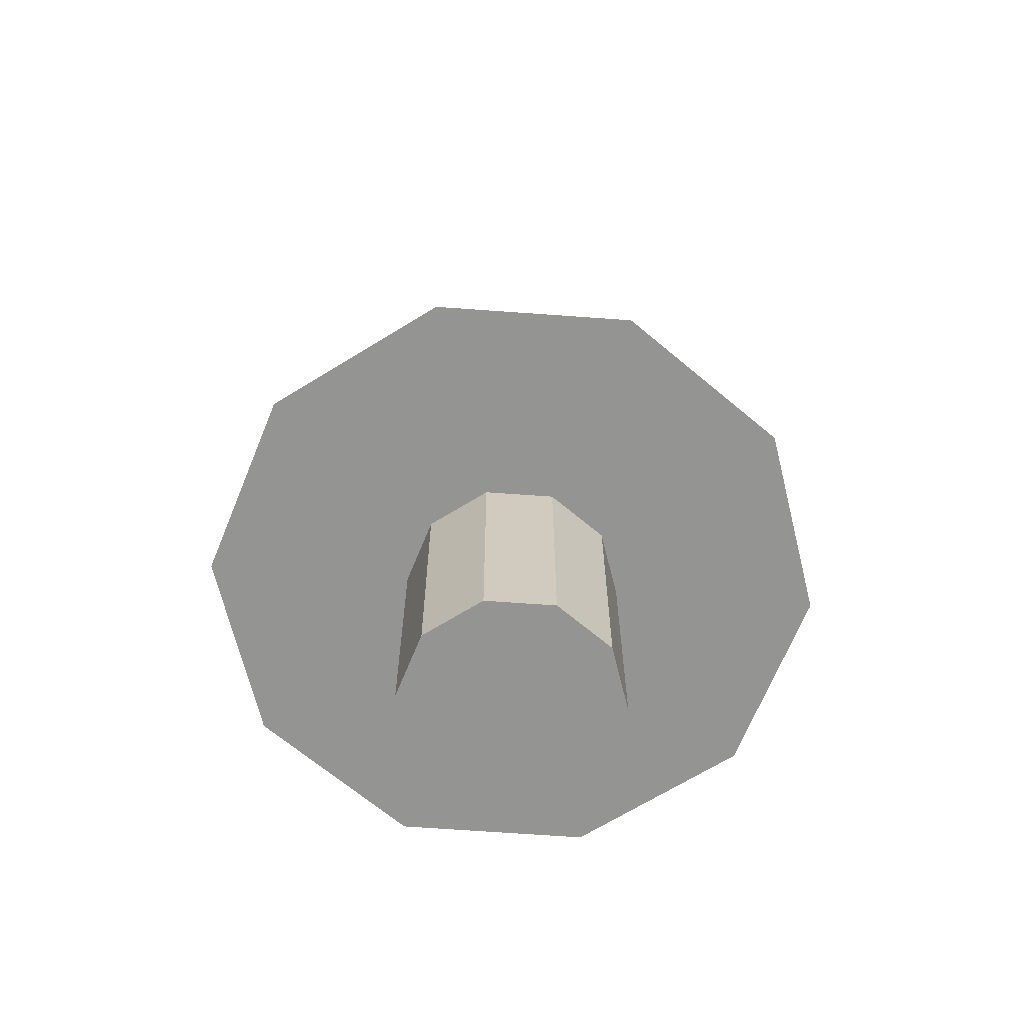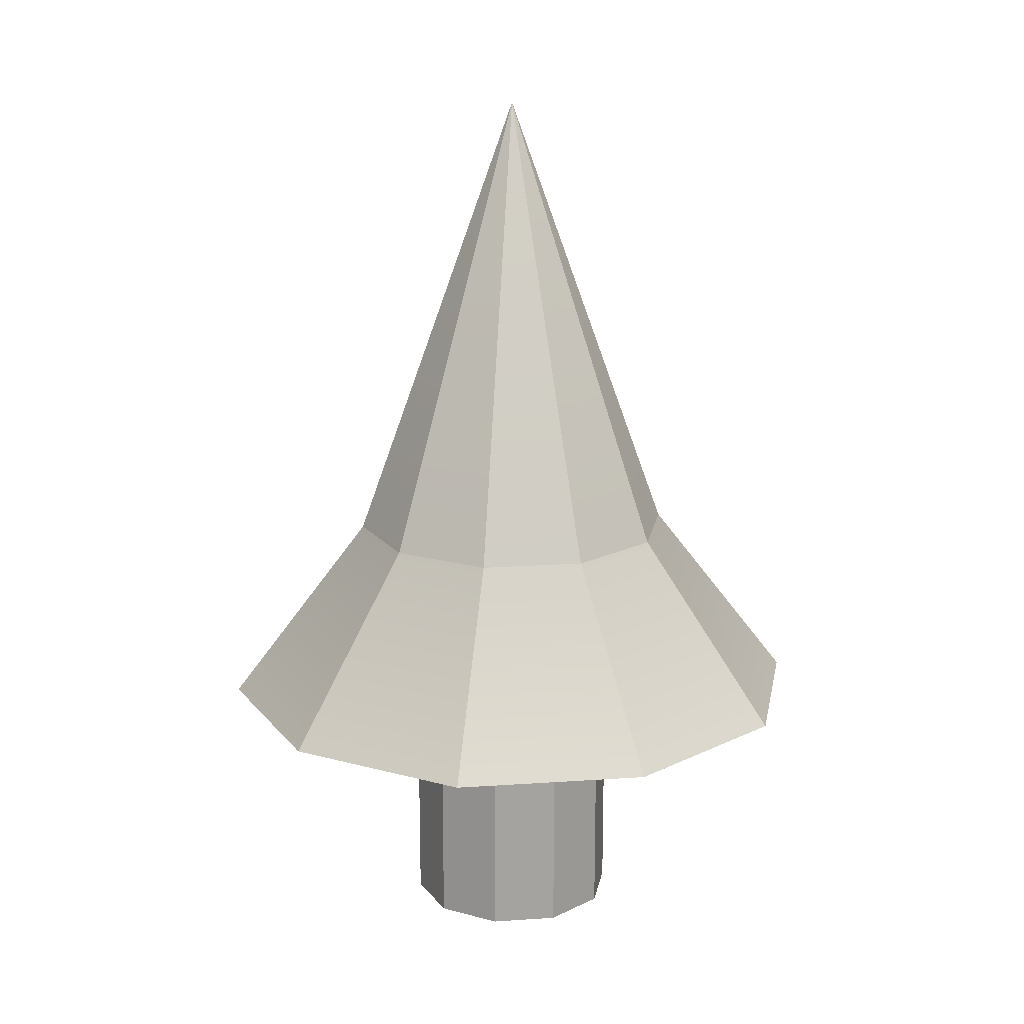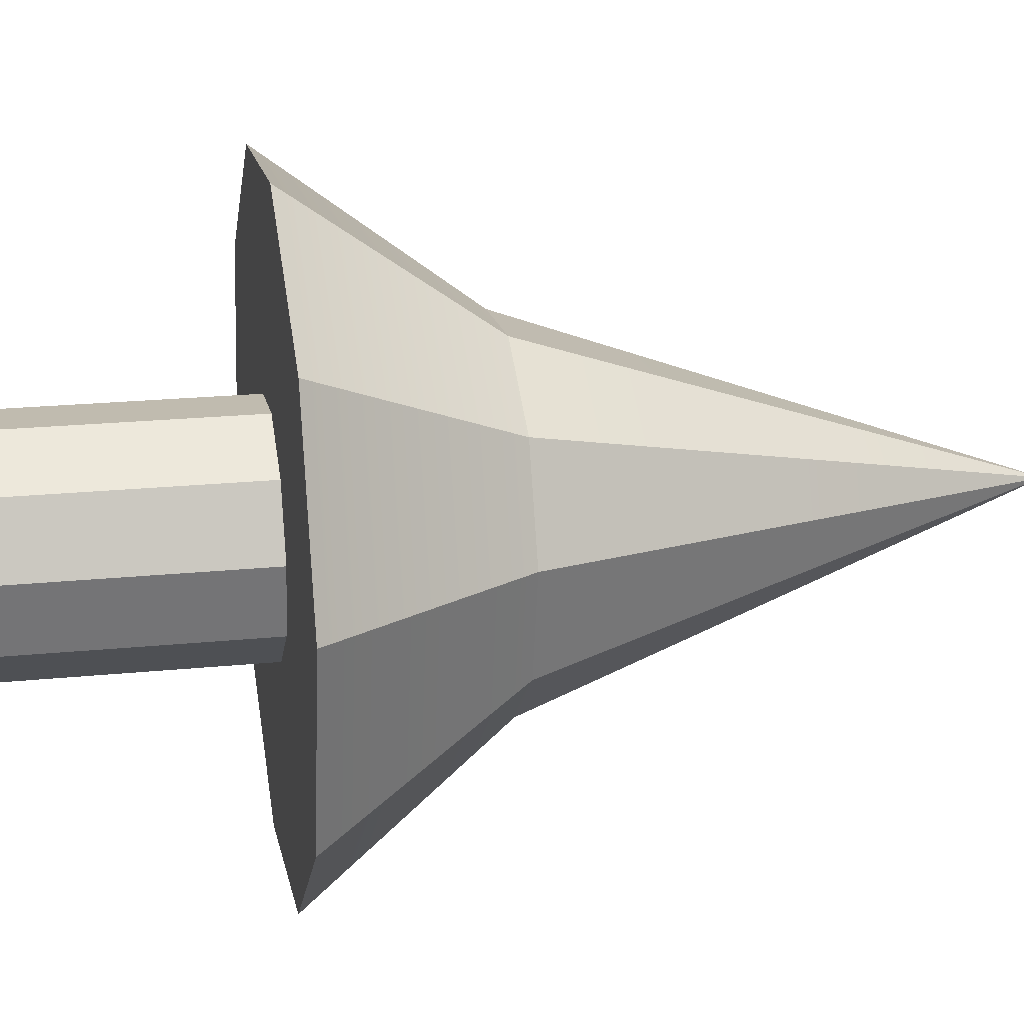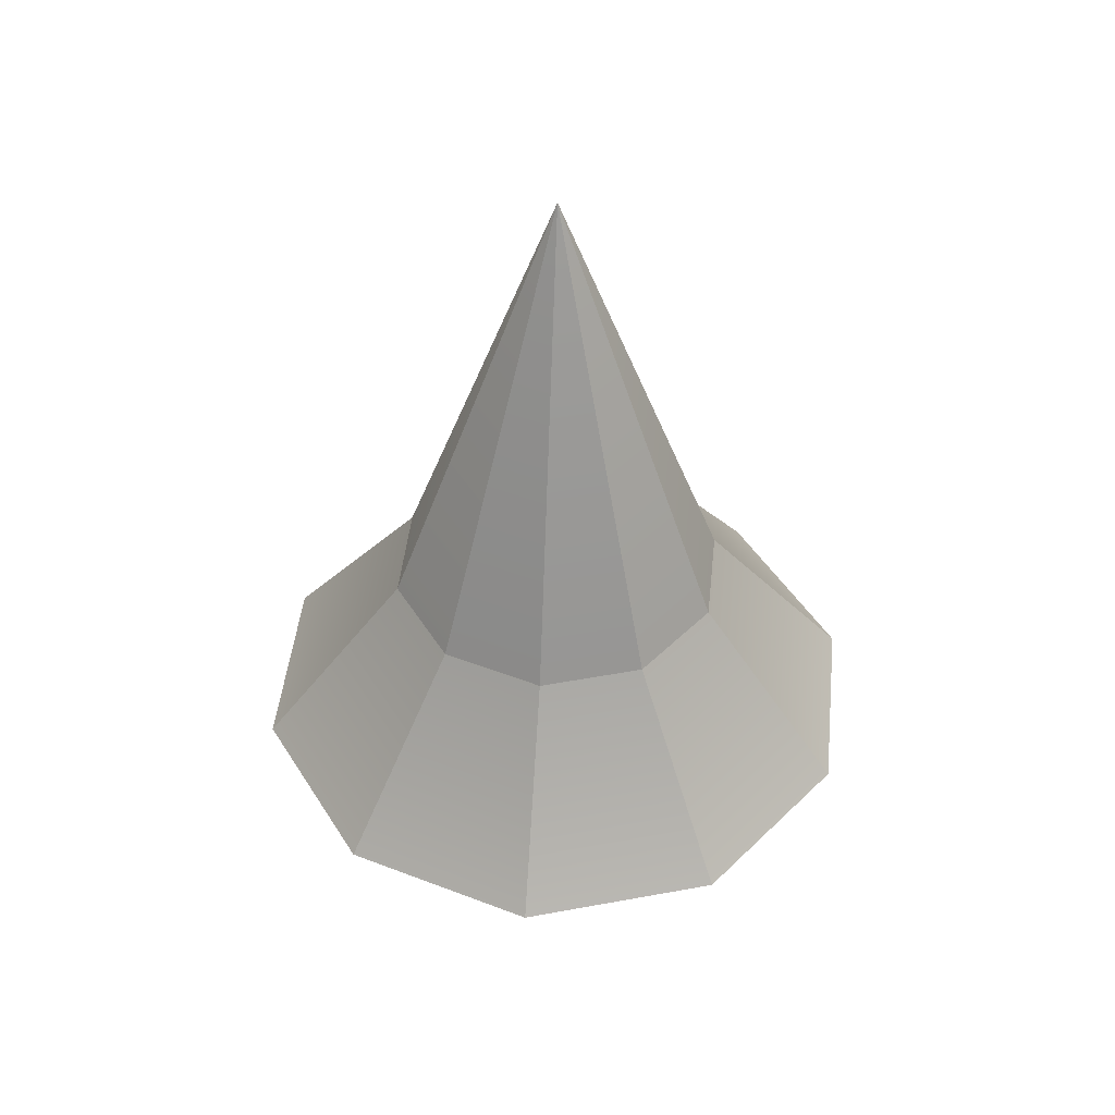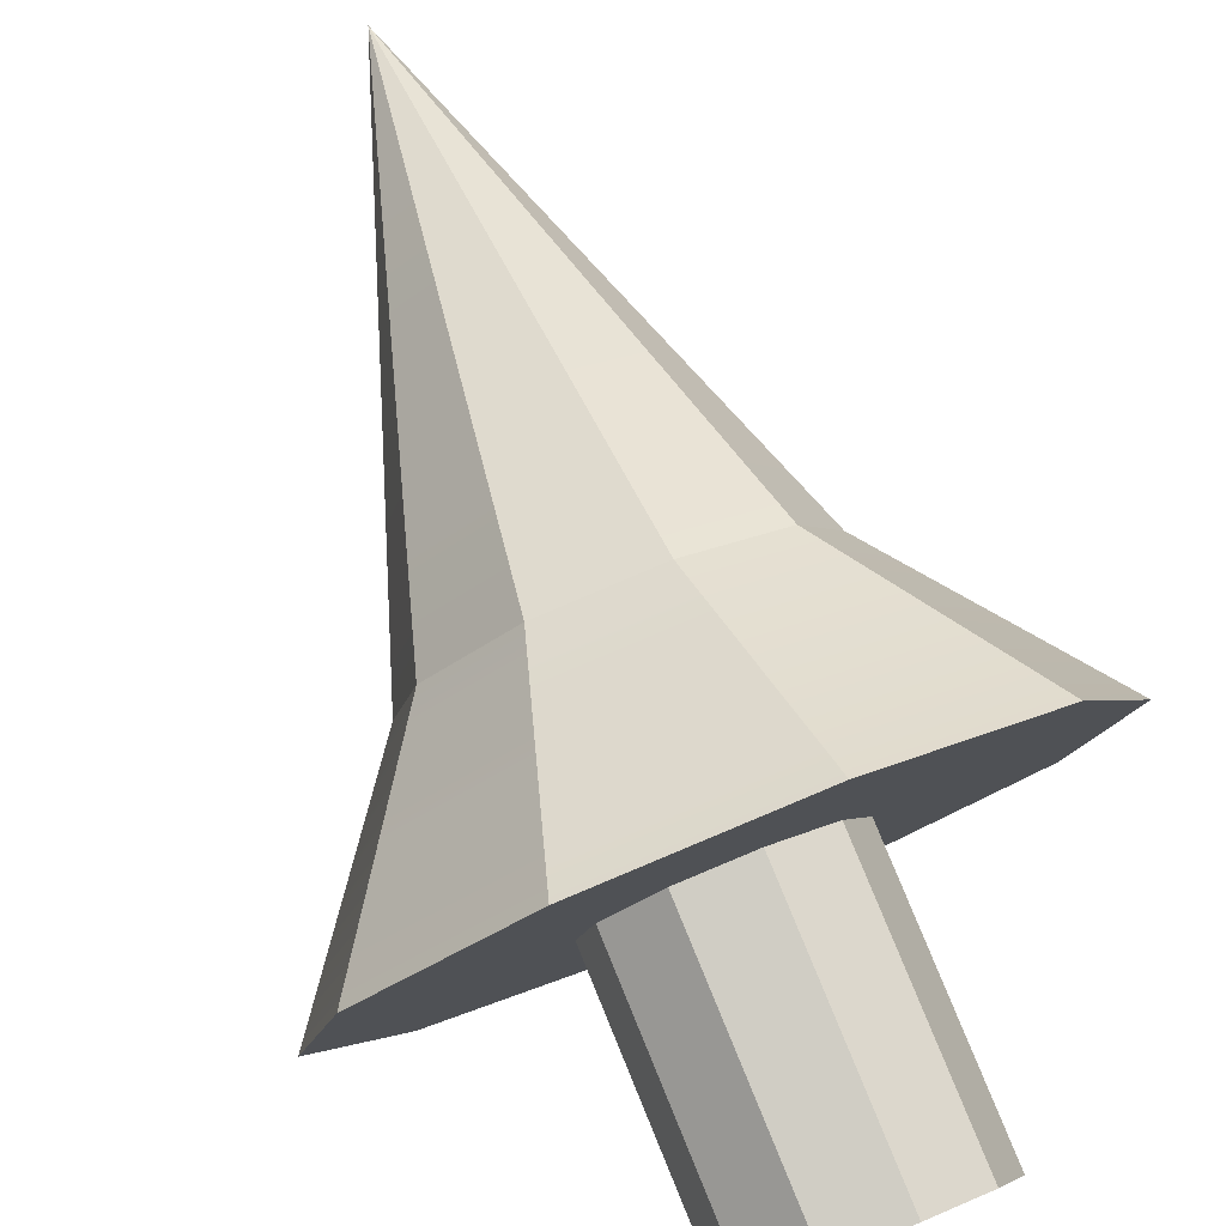
<metadata>
{"format":"obj","ext":"obj","renderer":"f3d","projection":"perspective","resolution":1024,"background":"white","views":[{"elev":-67.0,"azim":98.9,"up":"+Y"},{"elev":17.4,"azim":-48.7,"up":"+Y"},{"elev":21.0,"azim":79.7,"up":"+Z"},{"elev":45.9,"azim":19.0,"up":"+Y"},{"elev":79.7,"azim":-22.3,"up":"+Z"}]}
</metadata>
<code>
v 1.734 0 0.1504
v 1.491 0 -0.8974
v 1.734 6.017 0.1504
v 1.734 6.017 0.1504
v 1.491 0 -0.8974
v 1.491 6.017 -0.8974
v 1.491 0 -0.8974
v 0.6788 0 -1.602
v 1.491 6.017 -0.8974
v 1.491 6.017 -0.8974
v 0.6788 0 -1.602
v 0.6788 6.017 -1.602
v 0.6788 0 -1.602
v -0.3928 0 -1.695
v 0.6788 6.017 -1.602
v 0.6788 6.017 -1.602
v -0.3928 0 -1.695
v -0.3928 6.017 -1.695
v -0.3928 0 -1.695
v -1.314 0 -1.141
v -0.3928 6.017 -1.695
v -0.3928 6.017 -1.695
v -1.314 0 -1.141
v -1.314 6.017 -1.141
v -1.314 0 -1.141
v -1.734 0 -0.1504
v -1.314 6.017 -1.141
v -1.314 6.017 -1.141
v -1.734 0 -0.1504
v -1.734 6.017 -0.1504
v -1.734 0 -0.1504
v -1.491 0 0.8974
v -1.734 6.017 -0.1504
v -1.734 6.017 -0.1504
v -1.491 0 0.8974
v -1.491 6.017 0.8974
v -1.491 0 0.8974
v -0.6788 0 1.602
v -1.491 6.017 0.8974
v -1.491 6.017 0.8974
v -0.6788 0 1.602
v -0.6788 6.017 1.602
v -0.6788 0 1.602
v 0.3928 0 1.695
v -0.6788 6.017 1.602
v -0.6788 6.017 1.602
v 0.3928 0 1.695
v 0.3928 6.017 1.695
v 0.3928 0 1.695
v 1.314 0 1.141
v 0.3928 6.017 1.695
v 0.3928 6.017 1.695
v 1.314 0 1.141
v 1.314 6.017 1.141
v 1.314 0 1.141
v 1.734 0 0.1504
v 1.314 6.017 1.141
v 1.314 6.017 1.141
v 1.734 0 0.1504
v 1.734 6.017 0.1504
v 1.491 0 -0.8974
v 1.734 0 0.1504
v 0 0 0
v 0.6788 0 -1.602
v 1.491 0 -0.8974
v 0 0 0
v -0.3928 0 -1.695
v 0.6788 0 -1.602
v 0 0 0
v -1.314 0 -1.141
v -0.3928 0 -1.695
v 0 0 0
v -1.734 0 -0.1504
v -1.314 0 -1.141
v 0 0 0
v -1.491 0 0.8974
v -1.734 0 -0.1504
v 0 0 0
v -0.6788 0 1.602
v -1.491 0 0.8974
v 0 0 0
v 0.3928 0 1.695
v -0.6788 0 1.602
v 0 0 0
v 1.314 0 1.141
v 0.3928 0 1.695
v 0 0 0
v 1.734 0 0.1504
v 1.314 0 1.141
v 0 0 0
v 2.757 6.902 0.2391
v 2.09 6.902 1.814
v 2.371 6.902 -1.427
v 2.09 6.902 1.814
v 0.6245 6.902 2.696
v 2.371 6.902 -1.427
v 0.6245 6.902 2.696
v -1.079 6.902 2.548
v 2.371 6.902 -1.427
v -1.079 6.902 2.548
v -2.371 6.902 1.427
v 2.371 6.902 -1.427
v -2.371 6.902 1.427
v -2.757 6.902 -0.2391
v 2.371 6.902 -1.427
v -2.757 6.902 -0.2391
v -2.09 6.902 -1.814
v 2.371 6.902 -1.427
v -2.09 6.902 -1.814
v -0.6245 6.902 -2.696
v 2.371 6.902 -1.427
v -0.6245 6.902 -2.696
v 1.079 6.902 -2.548
v 2.371 6.902 -1.427
v 2.757 6.902 0.2391
v 2.371 6.902 -1.427
v 0 14.58 0
v 2.371 6.902 -1.427
v 1.079 6.902 -2.548
v 0 14.58 0
v 1.079 6.902 -2.548
v -0.6245 6.902 -2.696
v 0 14.58 0
v -0.6245 6.902 -2.696
v -2.09 6.902 -1.814
v 0 14.58 0
v -2.09 6.902 -1.814
v -2.757 6.902 -0.2391
v 0 14.58 0
v -2.757 6.902 -0.2391
v -2.371 6.902 1.427
v 0 14.58 0
v -2.371 6.902 1.427
v -1.079 6.902 2.548
v 0 14.58 0
v -1.079 6.902 2.548
v 0.6245 6.902 2.696
v 0 14.58 0
v 0.6245 6.902 2.696
v 2.09 6.902 1.814
v 0 14.58 0
v 2.09 6.902 1.814
v 2.757 6.902 0.2391
v 0 14.58 0
v 4.981 4.136 0.432
v 3.776 4.136 3.277
v 4.284 4.136 -2.578
v 3.776 4.136 3.277
v 1.128 4.136 4.871
v 4.284 4.136 -2.578
v 1.128 4.136 4.871
v -1.95 4.136 4.604
v 4.284 4.136 -2.578
v -1.95 4.136 4.604
v -4.284 4.136 2.578
v 4.284 4.136 -2.578
v -4.284 4.136 2.578
v -4.981 4.136 -0.432
v 4.284 4.136 -2.578
v -4.981 4.136 -0.432
v -3.776 4.136 -3.277
v 4.284 4.136 -2.578
v -3.776 4.136 -3.277
v -1.128 4.136 -4.871
v 4.284 4.136 -2.578
v -1.128 4.136 -4.871
v 1.95 4.136 -4.604
v 4.284 4.136 -2.578
v 4.981 4.136 0.432
v 4.284 4.136 -2.578
v 0 10.61 0
v 4.284 4.136 -2.578
v 1.95 4.136 -4.604
v 0 10.61 0
v 1.95 4.136 -4.604
v -1.128 4.136 -4.871
v 0 10.61 0
v -1.128 4.136 -4.871
v -3.776 4.136 -3.277
v 0 10.61 0
v -3.776 4.136 -3.277
v -4.981 4.136 -0.432
v 0 10.61 0
v -4.981 4.136 -0.432
v -4.284 4.136 2.578
v 0 10.61 0
v -4.284 4.136 2.578
v -1.95 4.136 4.604
v 0 10.61 0
v -1.95 4.136 4.604
v 1.128 4.136 4.871
v 0 10.61 0
v 1.128 4.136 4.871
v 3.776 4.136 3.277
v 0 10.61 0
v 3.776 4.136 3.277
v 4.981 4.136 0.432
v 0 10.61 0
v 1.734 0 0.1504
v 1.491 0 -0.8974
v 1.734 6.017 0.1504
v 1.734 6.017 0.1504
v 1.491 0 -0.8974
v 1.491 6.017 -0.8974
v 1.491 0 -0.8974
v 0.6788 0 -1.602
v 1.491 6.017 -0.8974
v 1.491 6.017 -0.8974
v 0.6788 0 -1.602
v 0.6788 6.017 -1.602
v 0.6788 0 -1.602
v -0.3928 0 -1.695
v 0.6788 6.017 -1.602
v 0.6788 6.017 -1.602
v -0.3928 0 -1.695
v -0.3928 6.017 -1.695
v -0.3928 0 -1.695
v -1.314 0 -1.141
v -0.3928 6.017 -1.695
v -0.3928 6.017 -1.695
v -1.314 0 -1.141
v -1.314 6.017 -1.141
v -1.314 0 -1.141
v -1.734 0 -0.1504
v -1.314 6.017 -1.141
v -1.314 6.017 -1.141
v -1.734 0 -0.1504
v -1.734 6.017 -0.1504
v -1.734 0 -0.1504
v -1.491 0 0.8974
v -1.734 6.017 -0.1504
v -1.734 6.017 -0.1504
v -1.491 0 0.8974
v -1.491 6.017 0.8974
v -1.491 0 0.8974
v -0.6788 0 1.602
v -1.491 6.017 0.8974
v -1.491 6.017 0.8974
v -0.6788 0 1.602
v -0.6788 6.017 1.602
v -0.6788 0 1.602
v 0.3928 0 1.695
v -0.6788 6.017 1.602
v -0.6788 6.017 1.602
v 0.3928 0 1.695
v 0.3928 6.017 1.695
v 0.3928 0 1.695
v 1.314 0 1.141
v 0.3928 6.017 1.695
v 0.3928 6.017 1.695
v 1.314 0 1.141
v 1.314 6.017 1.141
v 1.314 0 1.141
v 1.734 0 0.1504
v 1.314 6.017 1.141
v 1.314 6.017 1.141
v 1.734 0 0.1504
v 1.734 6.017 0.1504
v 1.491 0 -0.8974
v 1.734 0 0.1504
v 0 0 0
v 0.6788 0 -1.602
v 1.491 0 -0.8974
v 0 0 0
v -0.3928 0 -1.695
v 0.6788 0 -1.602
v 0 0 0
v -1.314 0 -1.141
v -0.3928 0 -1.695
v 0 0 0
v -1.734 0 -0.1504
v -1.314 0 -1.141
v 0 0 0
v -1.491 0 0.8974
v -1.734 0 -0.1504
v 0 0 0
v -0.6788 0 1.602
v -1.491 0 0.8974
v 0 0 0
v 0.3928 0 1.695
v -0.6788 0 1.602
v 0 0 0
v 1.314 0 1.141
v 0.3928 0 1.695
v 0 0 0
v 1.734 0 0.1504
v 1.314 0 1.141
v 0 0 0
v 2.757 6.902 0.2391
v 2.09 6.902 1.814
v 2.371 6.902 -1.427
v 2.09 6.902 1.814
v 0.6245 6.902 2.696
v 2.371 6.902 -1.427
v 0.6245 6.902 2.696
v -1.079 6.902 2.548
v 2.371 6.902 -1.427
v -1.079 6.902 2.548
v -2.371 6.902 1.427
v 2.371 6.902 -1.427
v -2.371 6.902 1.427
v -2.757 6.902 -0.2391
v 2.371 6.902 -1.427
v -2.757 6.902 -0.2391
v -2.09 6.902 -1.814
v 2.371 6.902 -1.427
v -2.09 6.902 -1.814
v -0.6245 6.902 -2.696
v 2.371 6.902 -1.427
v -0.6245 6.902 -2.696
v 1.079 6.902 -2.548
v 2.371 6.902 -1.427
v 2.757 6.902 0.2391
v 2.371 6.902 -1.427
v 0 14.58 0
v 2.371 6.902 -1.427
v 1.079 6.902 -2.548
v 0 14.58 0
v 1.079 6.902 -2.548
v -0.6245 6.902 -2.696
v 0 14.58 0
v -0.6245 6.902 -2.696
v -2.09 6.902 -1.814
v 0 14.58 0
v -2.09 6.902 -1.814
v -2.757 6.902 -0.2391
v 0 14.58 0
v -2.757 6.902 -0.2391
v -2.371 6.902 1.427
v 0 14.58 0
v -2.371 6.902 1.427
v -1.079 6.902 2.548
v 0 14.58 0
v -1.079 6.902 2.548
v 0.6245 6.902 2.696
v 0 14.58 0
v 0.6245 6.902 2.696
v 2.09 6.902 1.814
v 0 14.58 0
v 2.09 6.902 1.814
v 2.757 6.902 0.2391
v 0 14.58 0
v 4.981 4.136 0.432
v 3.776 4.136 3.277
v 4.284 4.136 -2.578
v 3.776 4.136 3.277
v 1.128 4.136 4.871
v 4.284 4.136 -2.578
v 1.128 4.136 4.871
v -1.95 4.136 4.604
v 4.284 4.136 -2.578
v -1.95 4.136 4.604
v -4.284 4.136 2.578
v 4.284 4.136 -2.578
v -4.284 4.136 2.578
v -4.981 4.136 -0.432
v 4.284 4.136 -2.578
v -4.981 4.136 -0.432
v -3.776 4.136 -3.277
v 4.284 4.136 -2.578
v -3.776 4.136 -3.277
v -1.128 4.136 -4.871
v 4.284 4.136 -2.578
v -1.128 4.136 -4.871
v 1.95 4.136 -4.604
v 4.284 4.136 -2.578
v 4.981 4.136 0.432
v 4.284 4.136 -2.578
v 0 10.61 0
v 4.284 4.136 -2.578
v 1.95 4.136 -4.604
v 0 10.61 0
v 1.95 4.136 -4.604
v -1.128 4.136 -4.871
v 0 10.61 0
v -1.128 4.136 -4.871
v -3.776 4.136 -3.277
v 0 10.61 0
v -3.776 4.136 -3.277
v -4.981 4.136 -0.432
v 0 10.61 0
v -4.981 4.136 -0.432
v -4.284 4.136 2.578
v 0 10.61 0
v -4.284 4.136 2.578
v -1.95 4.136 4.604
v 0 10.61 0
v -1.95 4.136 4.604
v 1.128 4.136 4.871
v 0 10.61 0
v 1.128 4.136 4.871
v 3.776 4.136 3.277
v 0 10.61 0
v 3.776 4.136 3.277
v 4.981 4.136 0.432
v 0 10.61 0
f 1 2 3
f 4 5 6
f 7 8 9
f 10 11 12
f 13 14 15
f 16 17 18
f 19 20 21
f 22 23 24
f 25 26 27
f 28 29 30
f 31 32 33
f 34 35 36
f 37 38 39
f 40 41 42
f 43 44 45
f 46 47 48
f 49 50 51
f 52 53 54
f 55 56 57
f 58 59 60
f 61 62 63
f 64 65 66
f 67 68 69
f 70 71 72
f 73 74 75
f 76 77 78
f 79 80 81
f 82 83 84
f 85 86 87
f 88 89 90
f 91 92 93
f 94 95 96
f 97 98 99
f 100 101 102
f 103 104 105
f 106 107 108
f 109 110 111
f 112 113 114
f 115 116 117
f 118 119 120
f 121 122 123
f 124 125 126
f 127 128 129
f 130 131 132
f 133 134 135
f 136 137 138
f 139 140 141
f 142 143 144
f 145 146 147
f 148 149 150
f 151 152 153
f 154 155 156
f 157 158 159
f 160 161 162
f 163 164 165
f 166 167 168
f 169 170 171
f 172 173 174
f 175 176 177
f 178 179 180
f 181 182 183
f 184 185 186
f 187 188 189
f 190 191 192
f 193 194 195
f 196 197 198
f 199 200 201
f 202 203 204
f 205 206 207
f 208 209 210
f 211 212 213
f 214 215 216
f 217 218 219
f 220 221 222
f 223 224 225
f 226 227 228
f 229 230 231
f 232 233 234
f 235 236 237
f 238 239 240
f 241 242 243
f 244 245 246
f 247 248 249
f 250 251 252
f 253 254 255
f 256 257 258
f 259 260 261
f 262 263 264
f 265 266 267
f 268 269 270
f 271 272 273
f 274 275 276
f 277 278 279
f 280 281 282
f 283 284 285
f 286 287 288
f 289 290 291
f 292 293 294
f 295 296 297
f 298 299 300
f 301 302 303
f 304 305 306
f 307 308 309
f 310 311 312
f 313 314 315
f 316 317 318
f 319 320 321
f 322 323 324
f 325 326 327
f 328 329 330
f 331 332 333
f 334 335 336
f 337 338 339
f 340 341 342
f 343 344 345
f 346 347 348
f 349 350 351
f 352 353 354
f 355 356 357
f 358 359 360
f 361 362 363
f 364 365 366
f 367 368 369
f 370 371 372
f 373 374 375
f 376 377 378
f 379 380 381
f 382 383 384
f 385 386 387
f 388 389 390
f 391 392 393
f 394 395 396

</code>
